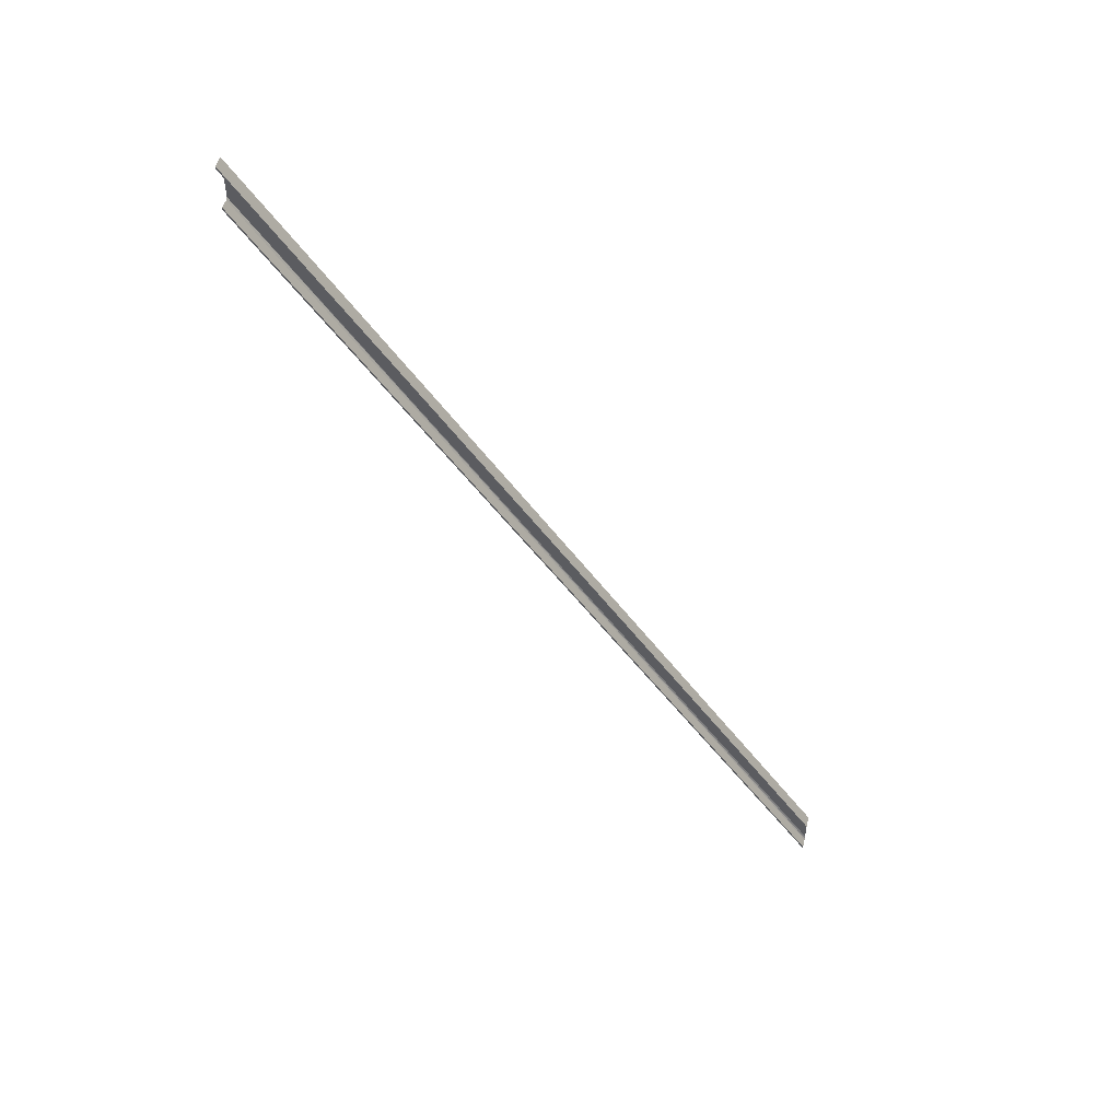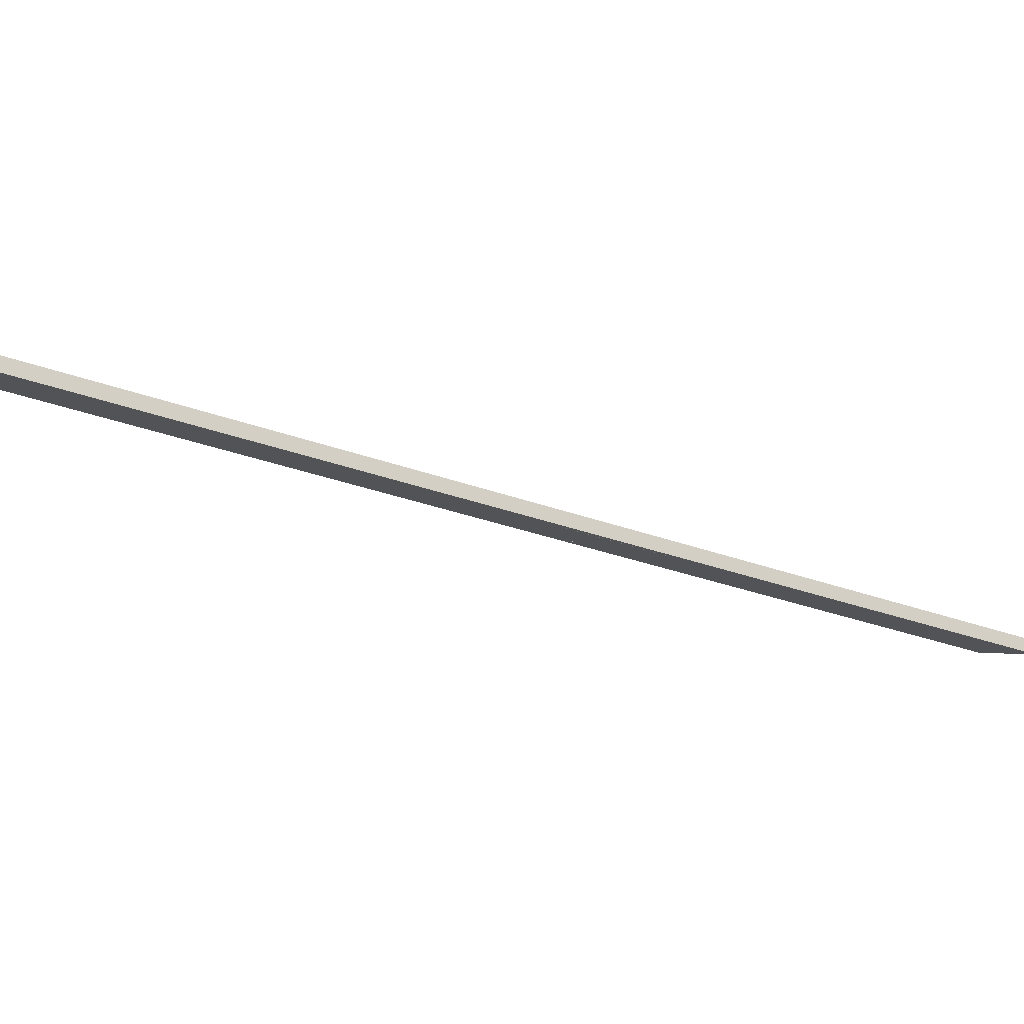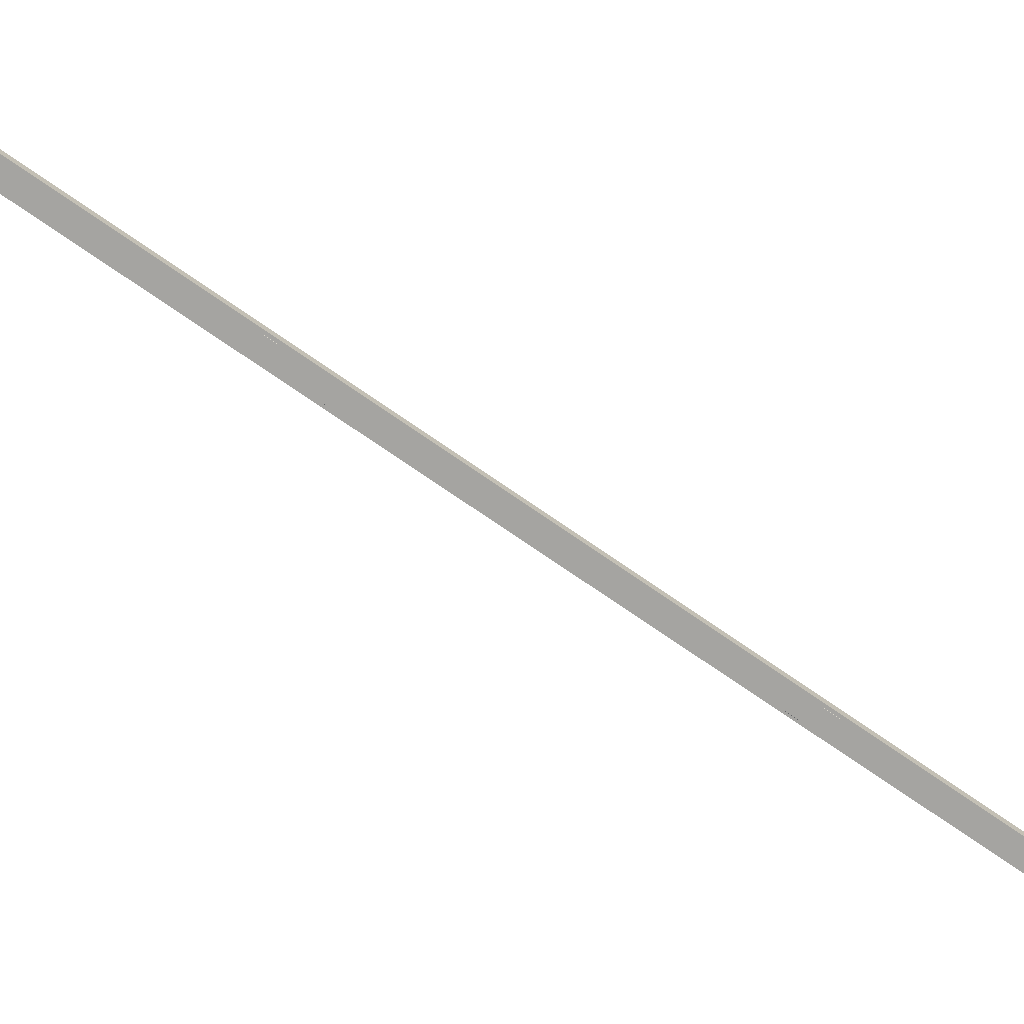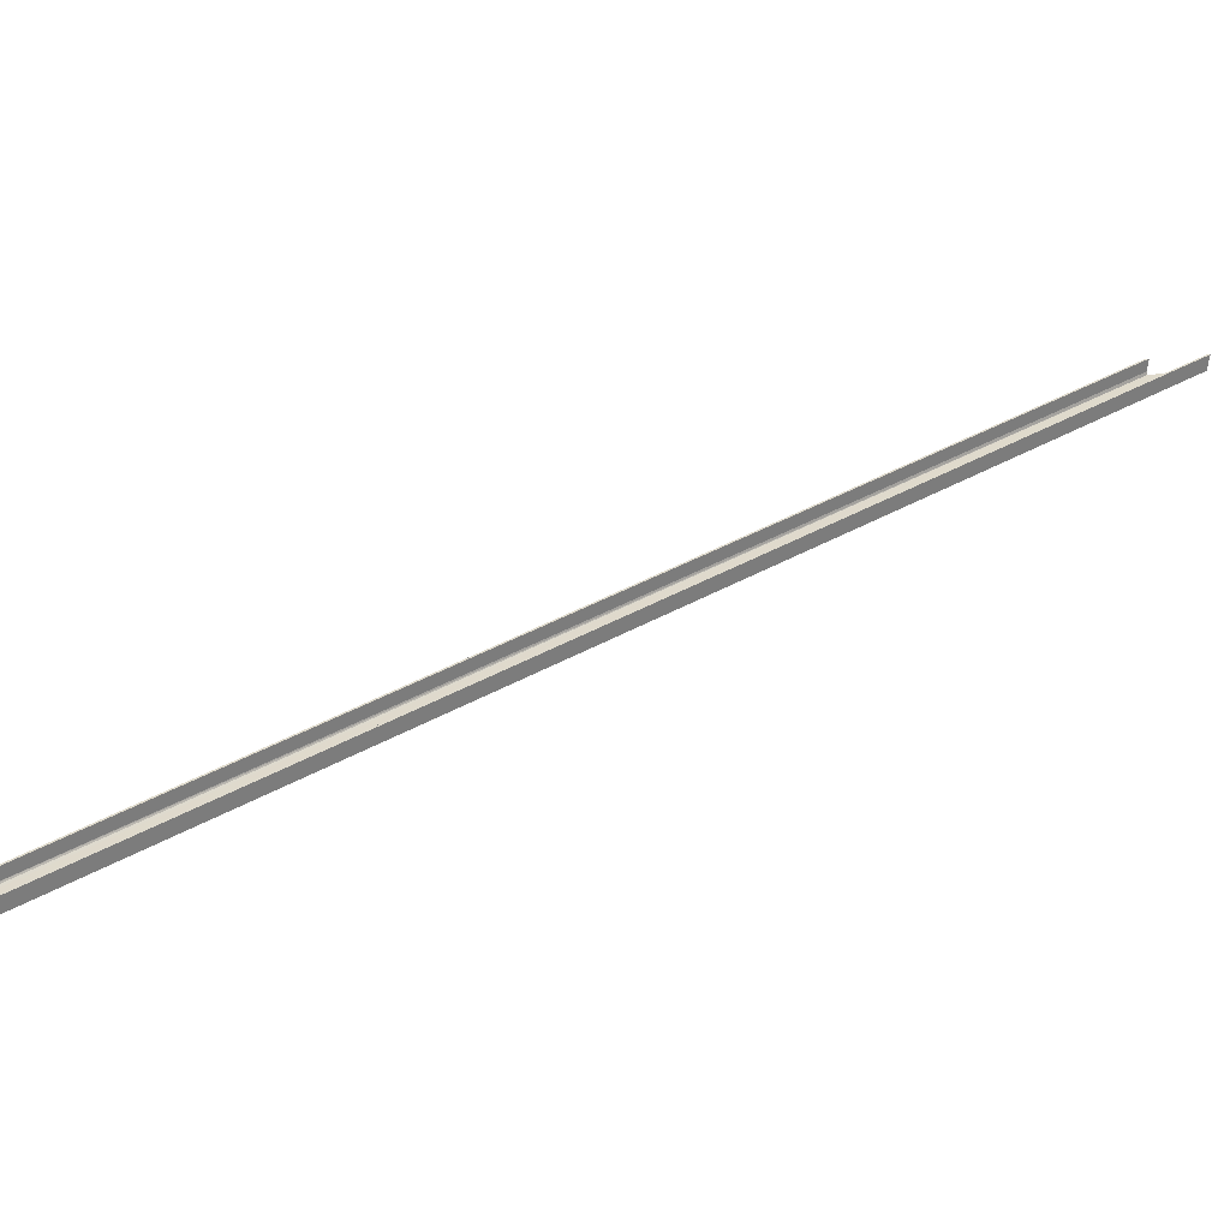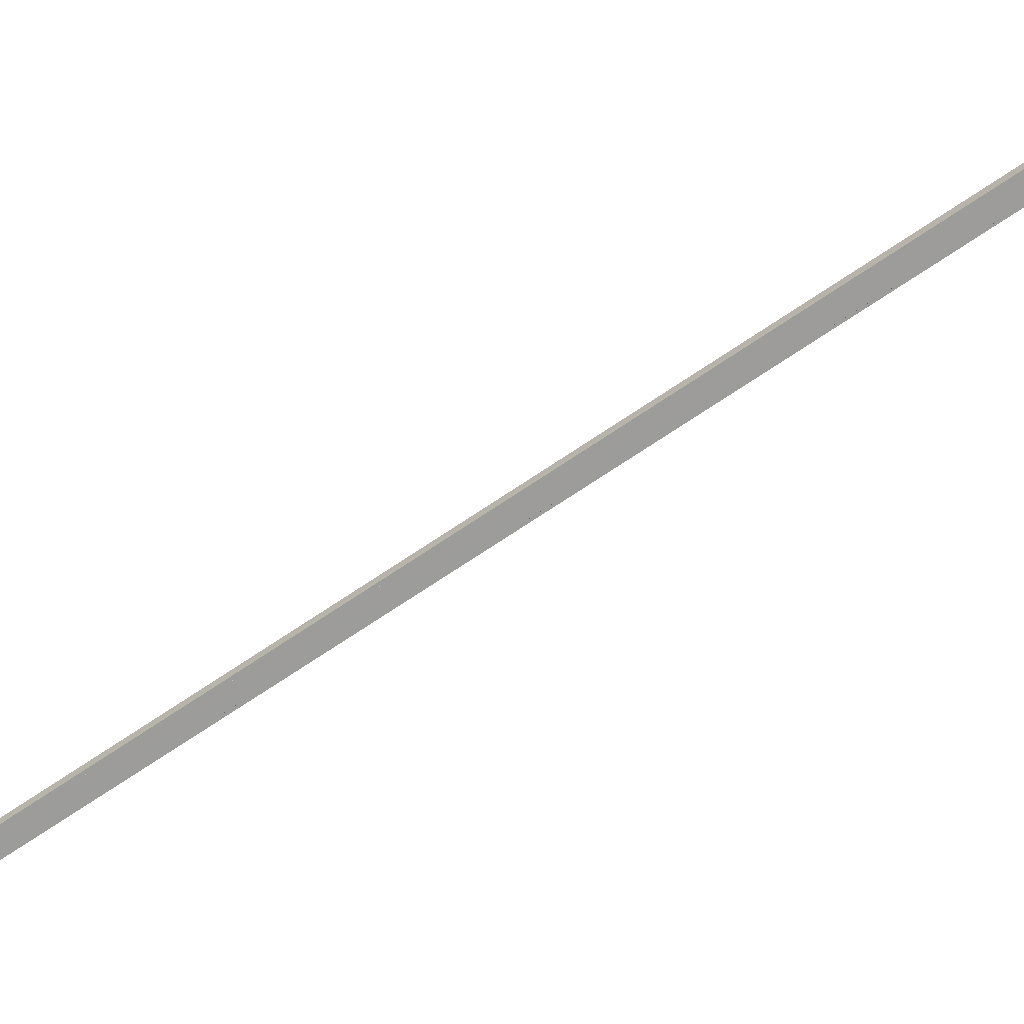
<metadata>
{"format":"obj","ext":"obj","renderer":"f3d","projection":"perspective","resolution":1024,"background":"white","views":[{"elev":53.5,"azim":-167.0,"up":"+Z"},{"elev":-17.8,"azim":84.8,"up":"+Y"},{"elev":-77.7,"azim":-93.4,"up":"+Y"},{"elev":28.0,"azim":-99.2,"up":"+Y"},{"elev":-71.5,"azim":-25.4,"up":"+Y"}]}
</metadata>
<code>
o 450
v 2159 1888 6.747
v 2159 1888 6.8
v 2159 1888 6.769
v 2163 1889 13.95
v 2159 1888 6.779
v 2163 1889 13.97
v 2159 1888 6.769
v 2163 1889 13.62
v 2159 1888 6.416
v 2159 1888 6.779
v 2159 1888 6.812
v 2163 1889 13.98
v 2163 1889 14
v 2159 1888 6.789
v 2159 1888 6.812
v 2159 1888 6.789
v 2163 1889 13.99
v 2163 1889 14.01
v 2163 1889 14.01
v 2163 1889 14
v 2159 1888 6.8
v 2163 1889 13.62
v 2159 1888 6.812
v 2163 1889 14
v 2163 1889 13.99
v 2159 1888 6.789
v 2163 1889 13.64
v 2163 1889 13.63
v 2163 1889 13.65
v 2163 1889 13.64
v 2159 1888 6.428
v 2163 1889 13.63
v 2163 1889 13.65
v 2163 1889 13.63
v 2159 1888 6.451
v 2159 1888 6.451
v 2159 1888 6.428
v 2163 1889 13.64
v 2159 1888 6.441
v 2163 1889 13.65
v 2159 1888 6.451
v 2159 1888 6.428
v 2163 1889 13.62
v 2159 1888 6.416
v 2159 1888 6.416
v 2159 1888 6.449
v 2163 1889 13.65
v 2159 1888 6.47
v 2163 1889 13.67
v 2159 1888 6.747
f 1 2 3
f 3 4 1
f 3 2 5
f 5 6 3
f 4 7 6
f 8 2 9
f 10 2 11
f 6 10 12
f 12 13 6
f 14 12 5
f 5 15 16
f 17 15 18
f 19 12 17
f 20 12 19
f 20 11 21
f 21 22 20
f 23 24 18
f 23 25 16
f 12 26 25
f 27 22 28
f 29 22 30
f 22 31 32
f 30 32 33
f 34 35 33
f 36 32 37
f 36 38 33
f 39 40 38
f 27 41 39
f 42 39 36
f 9 39 42
f 42 43 44
f 39 45 46
f 47 39 46
f 46 45 48
f 48 47 46
f 47 48 49
f 50 49 48
f 49 50 4

</code>
